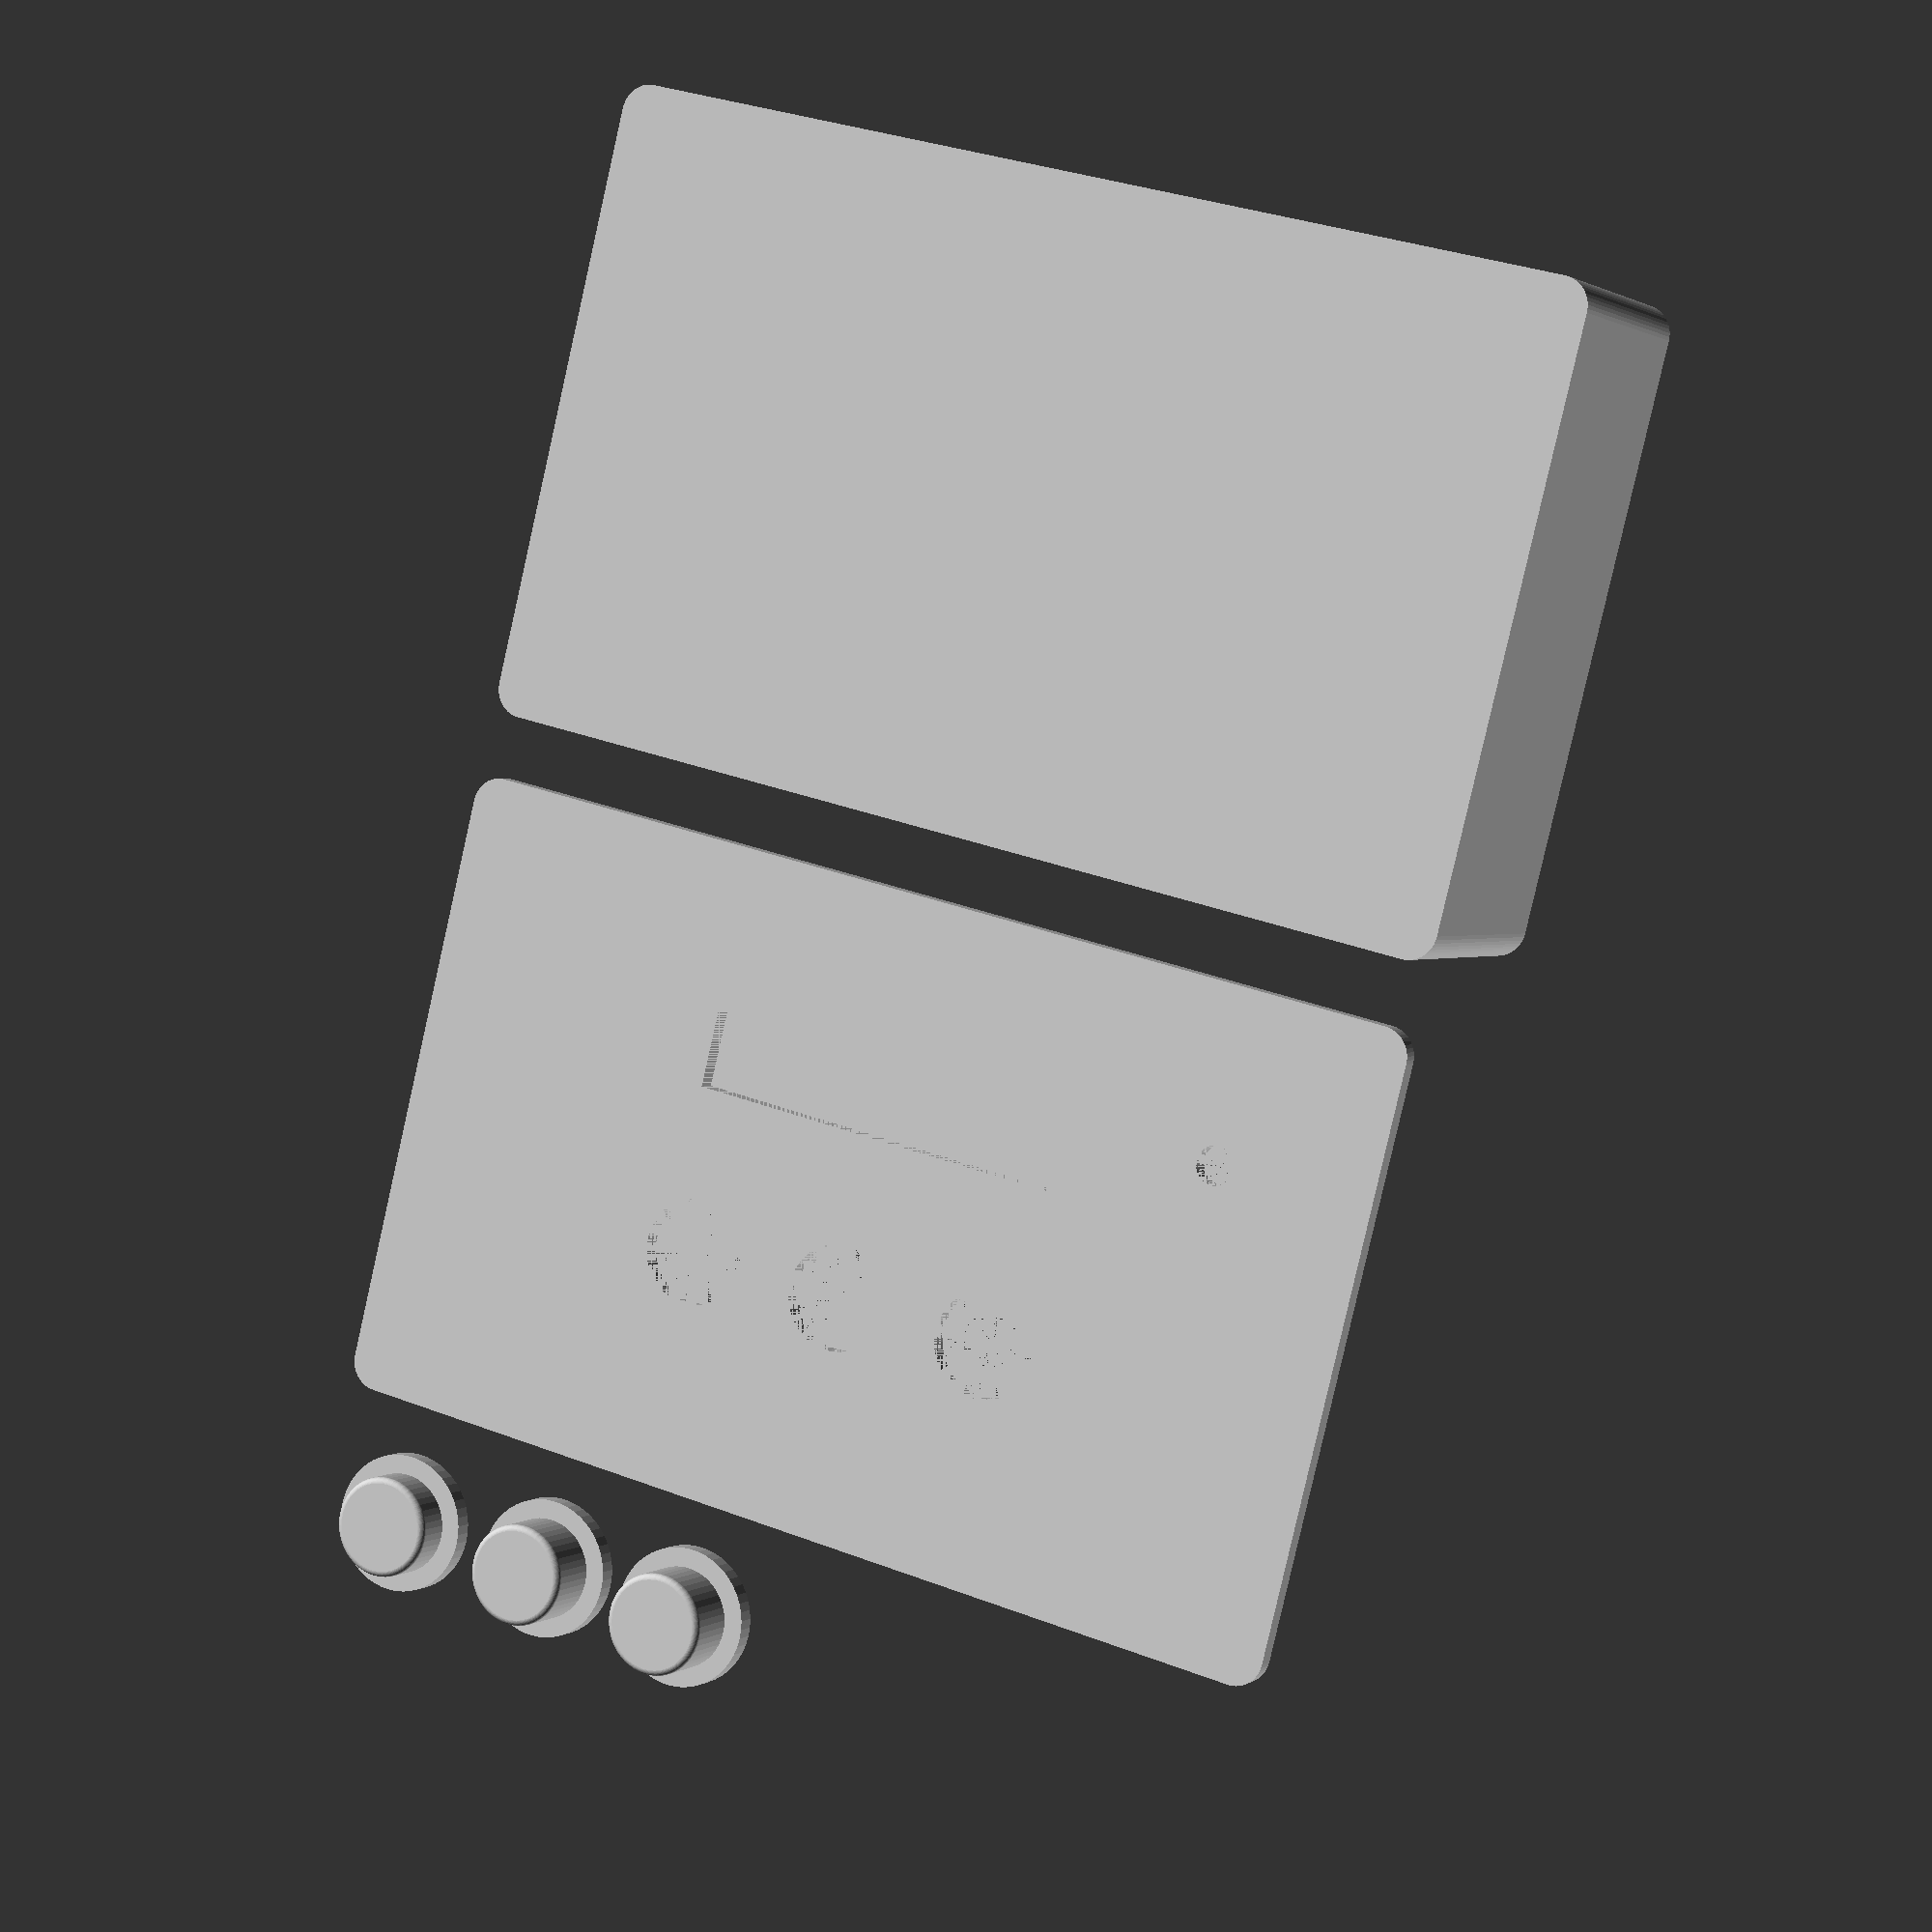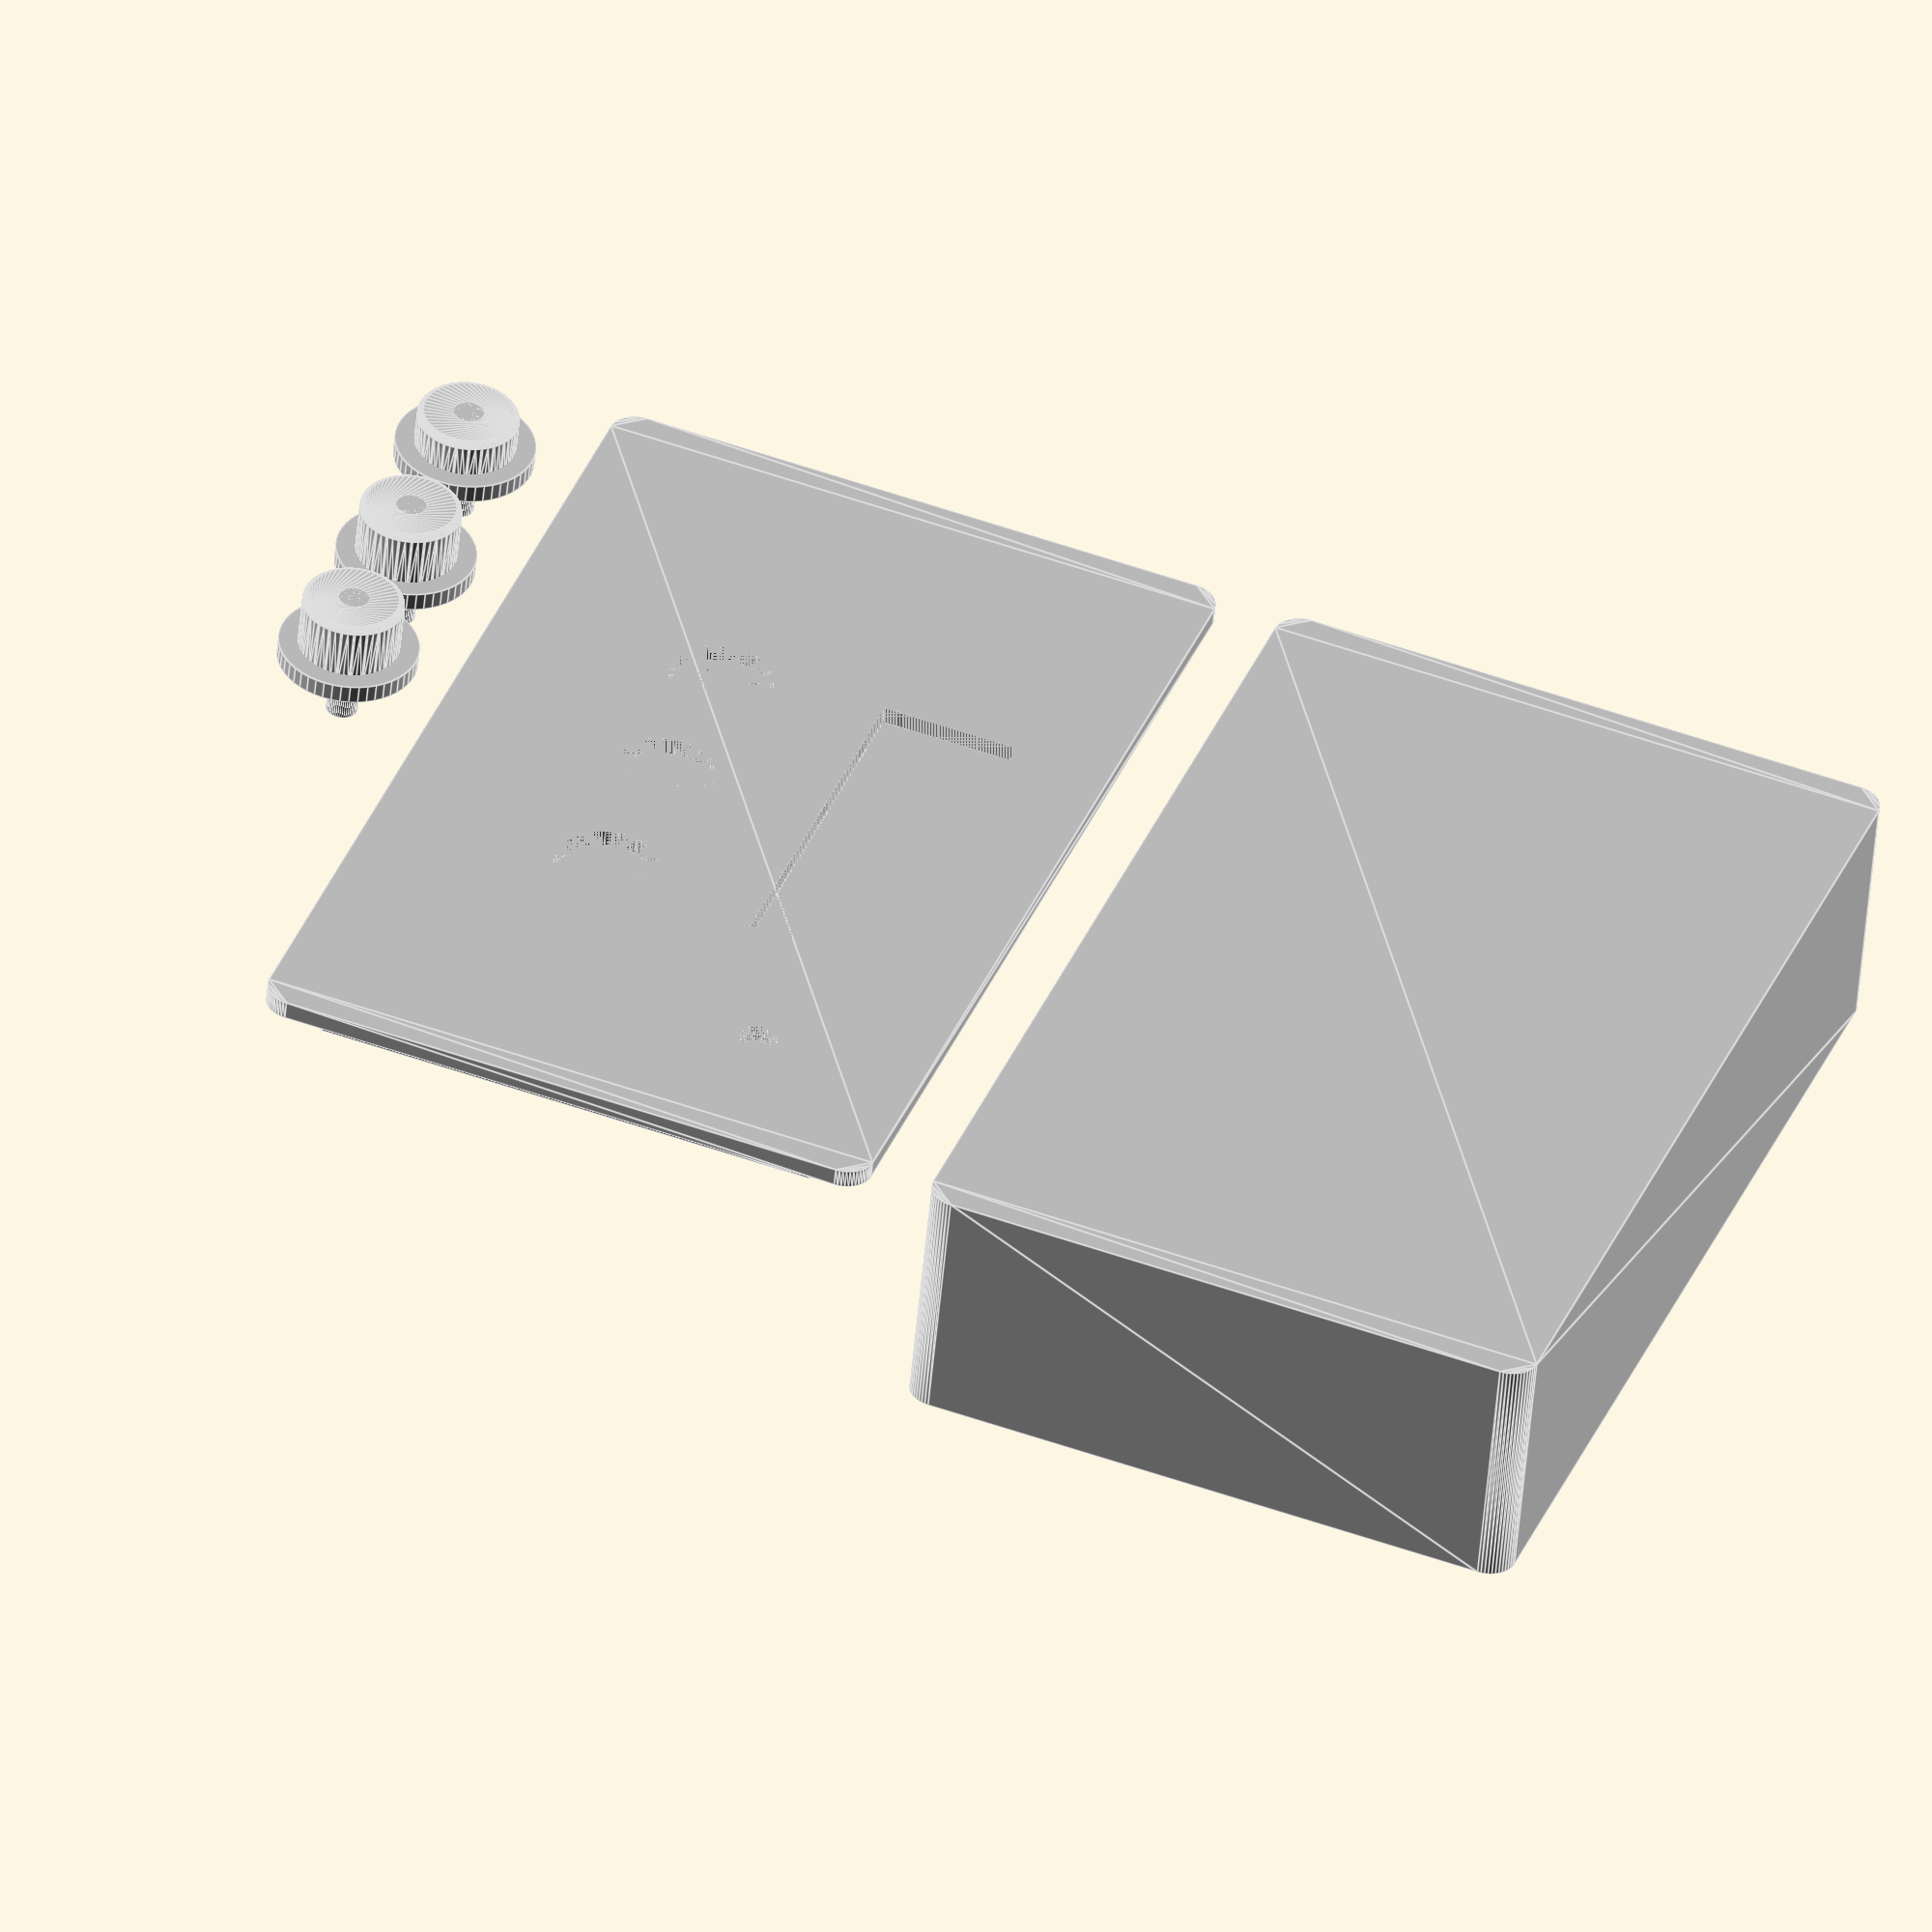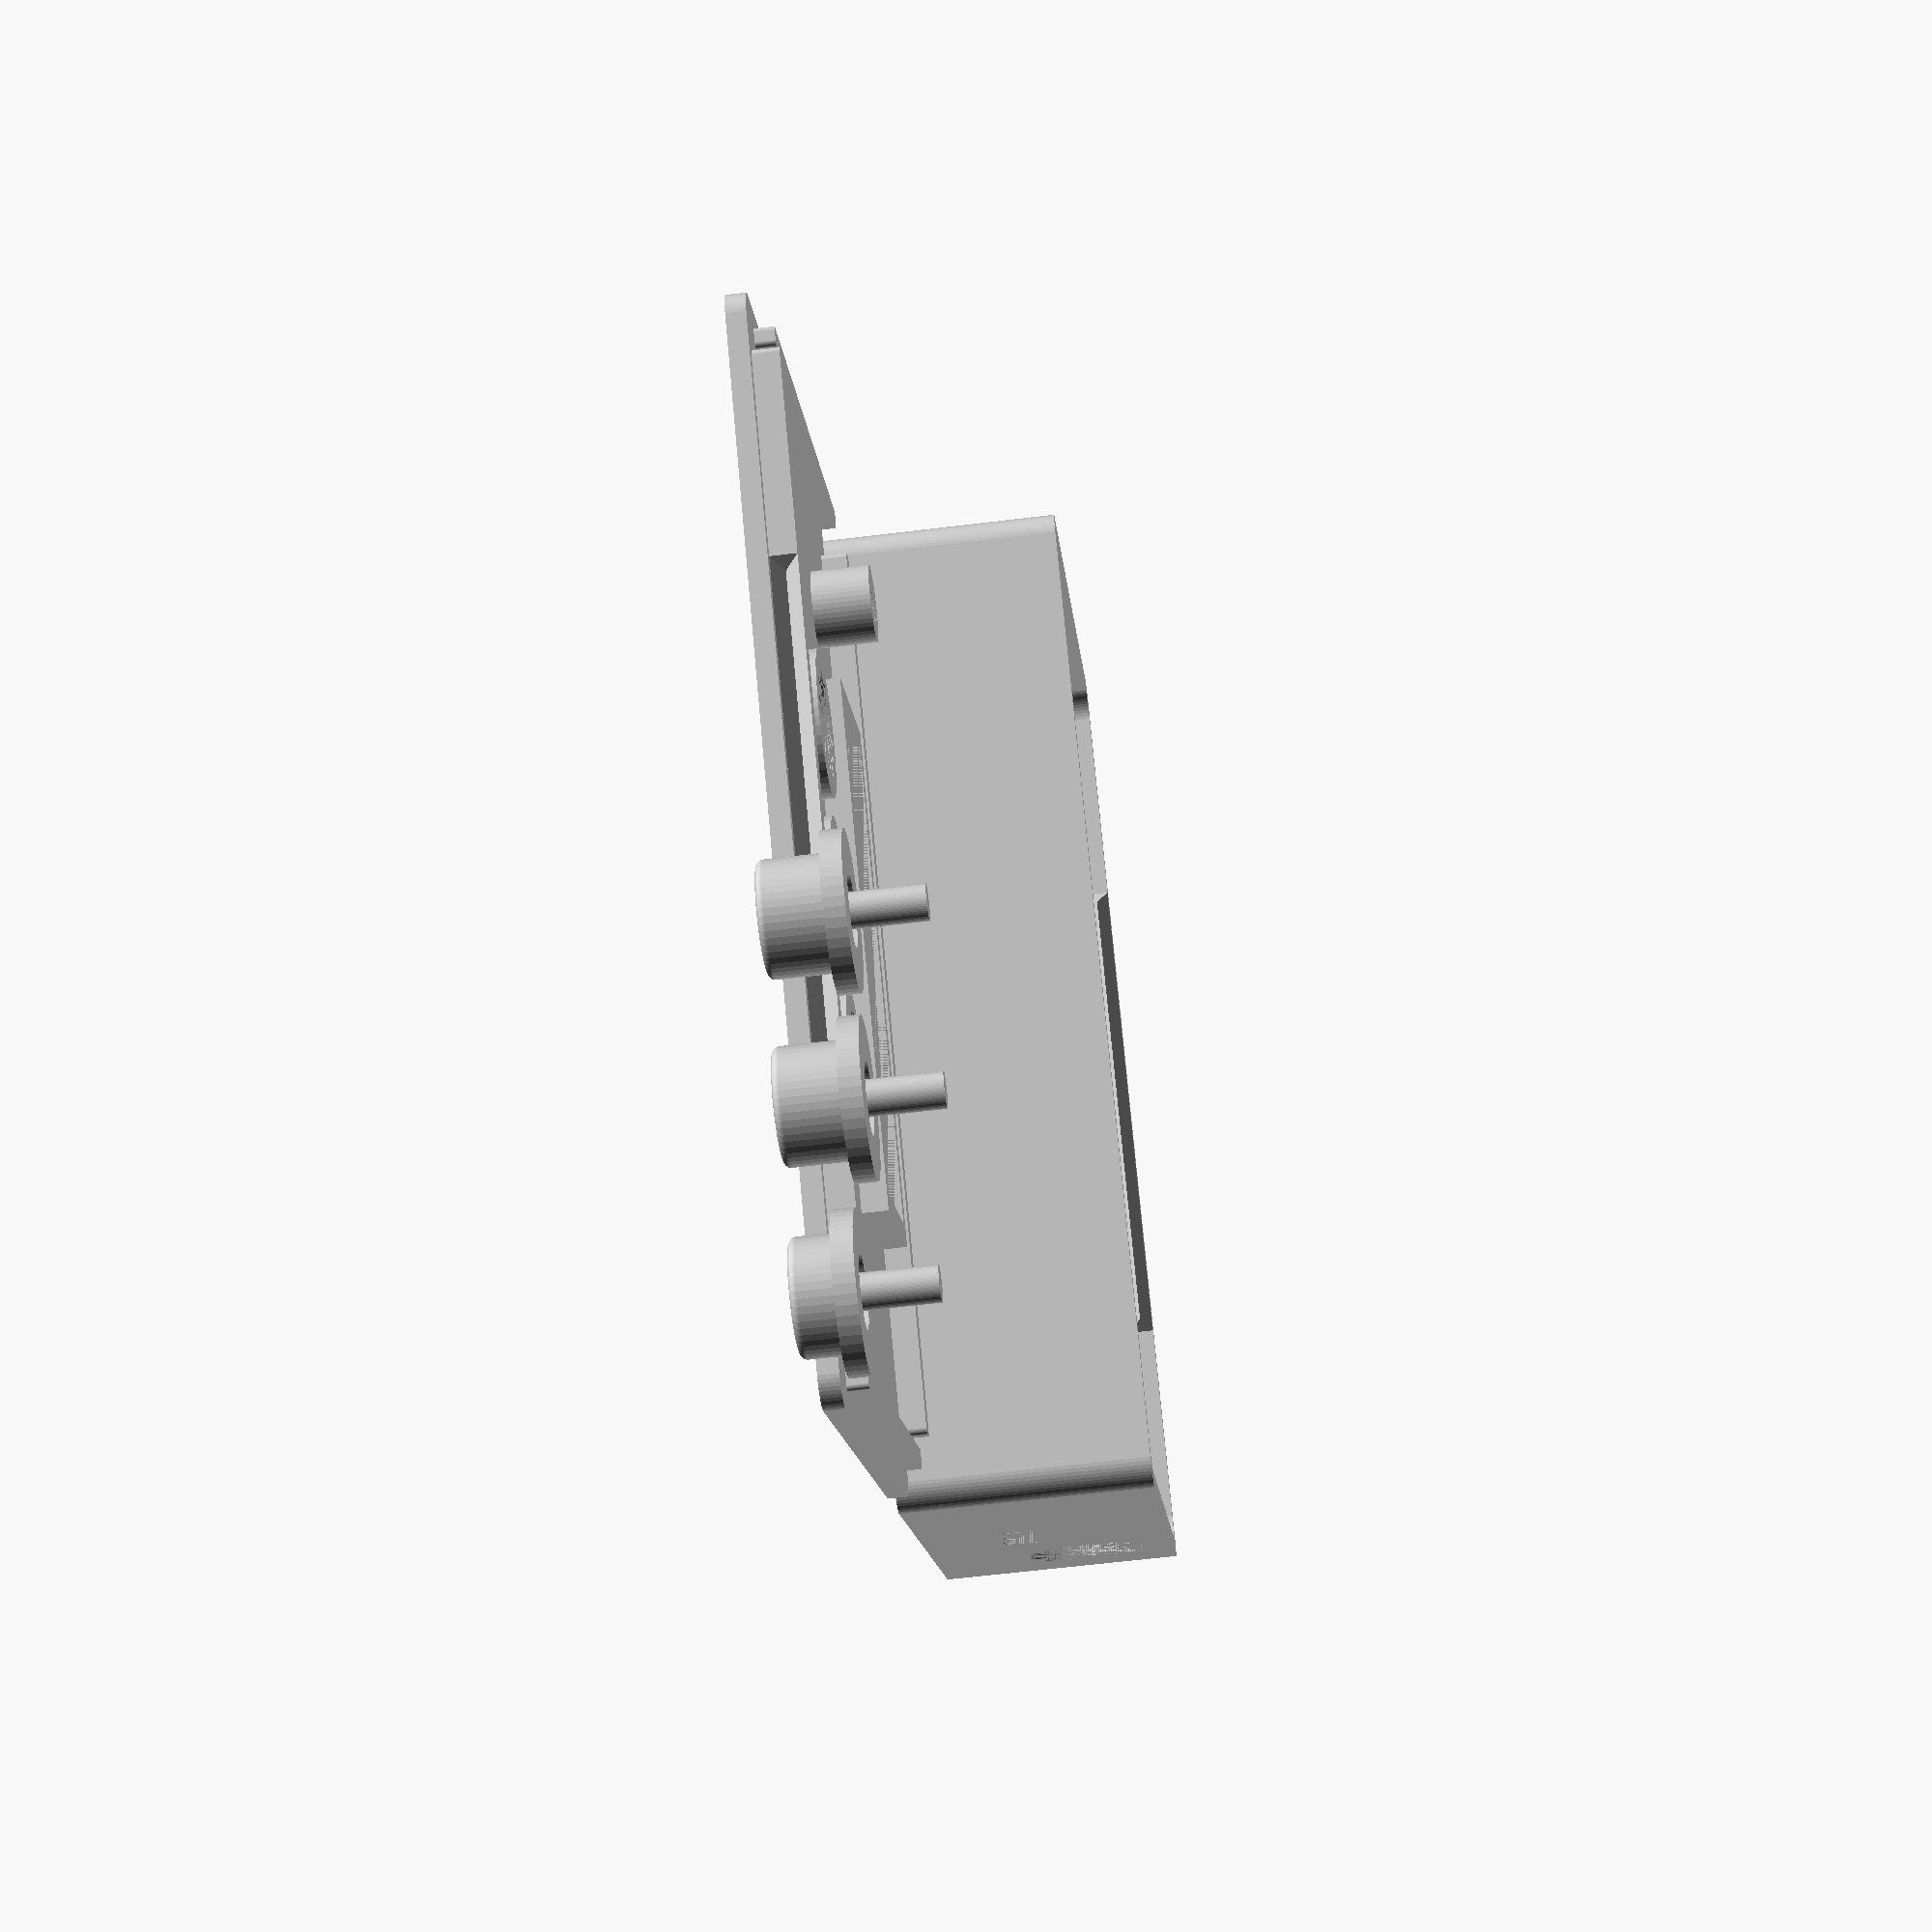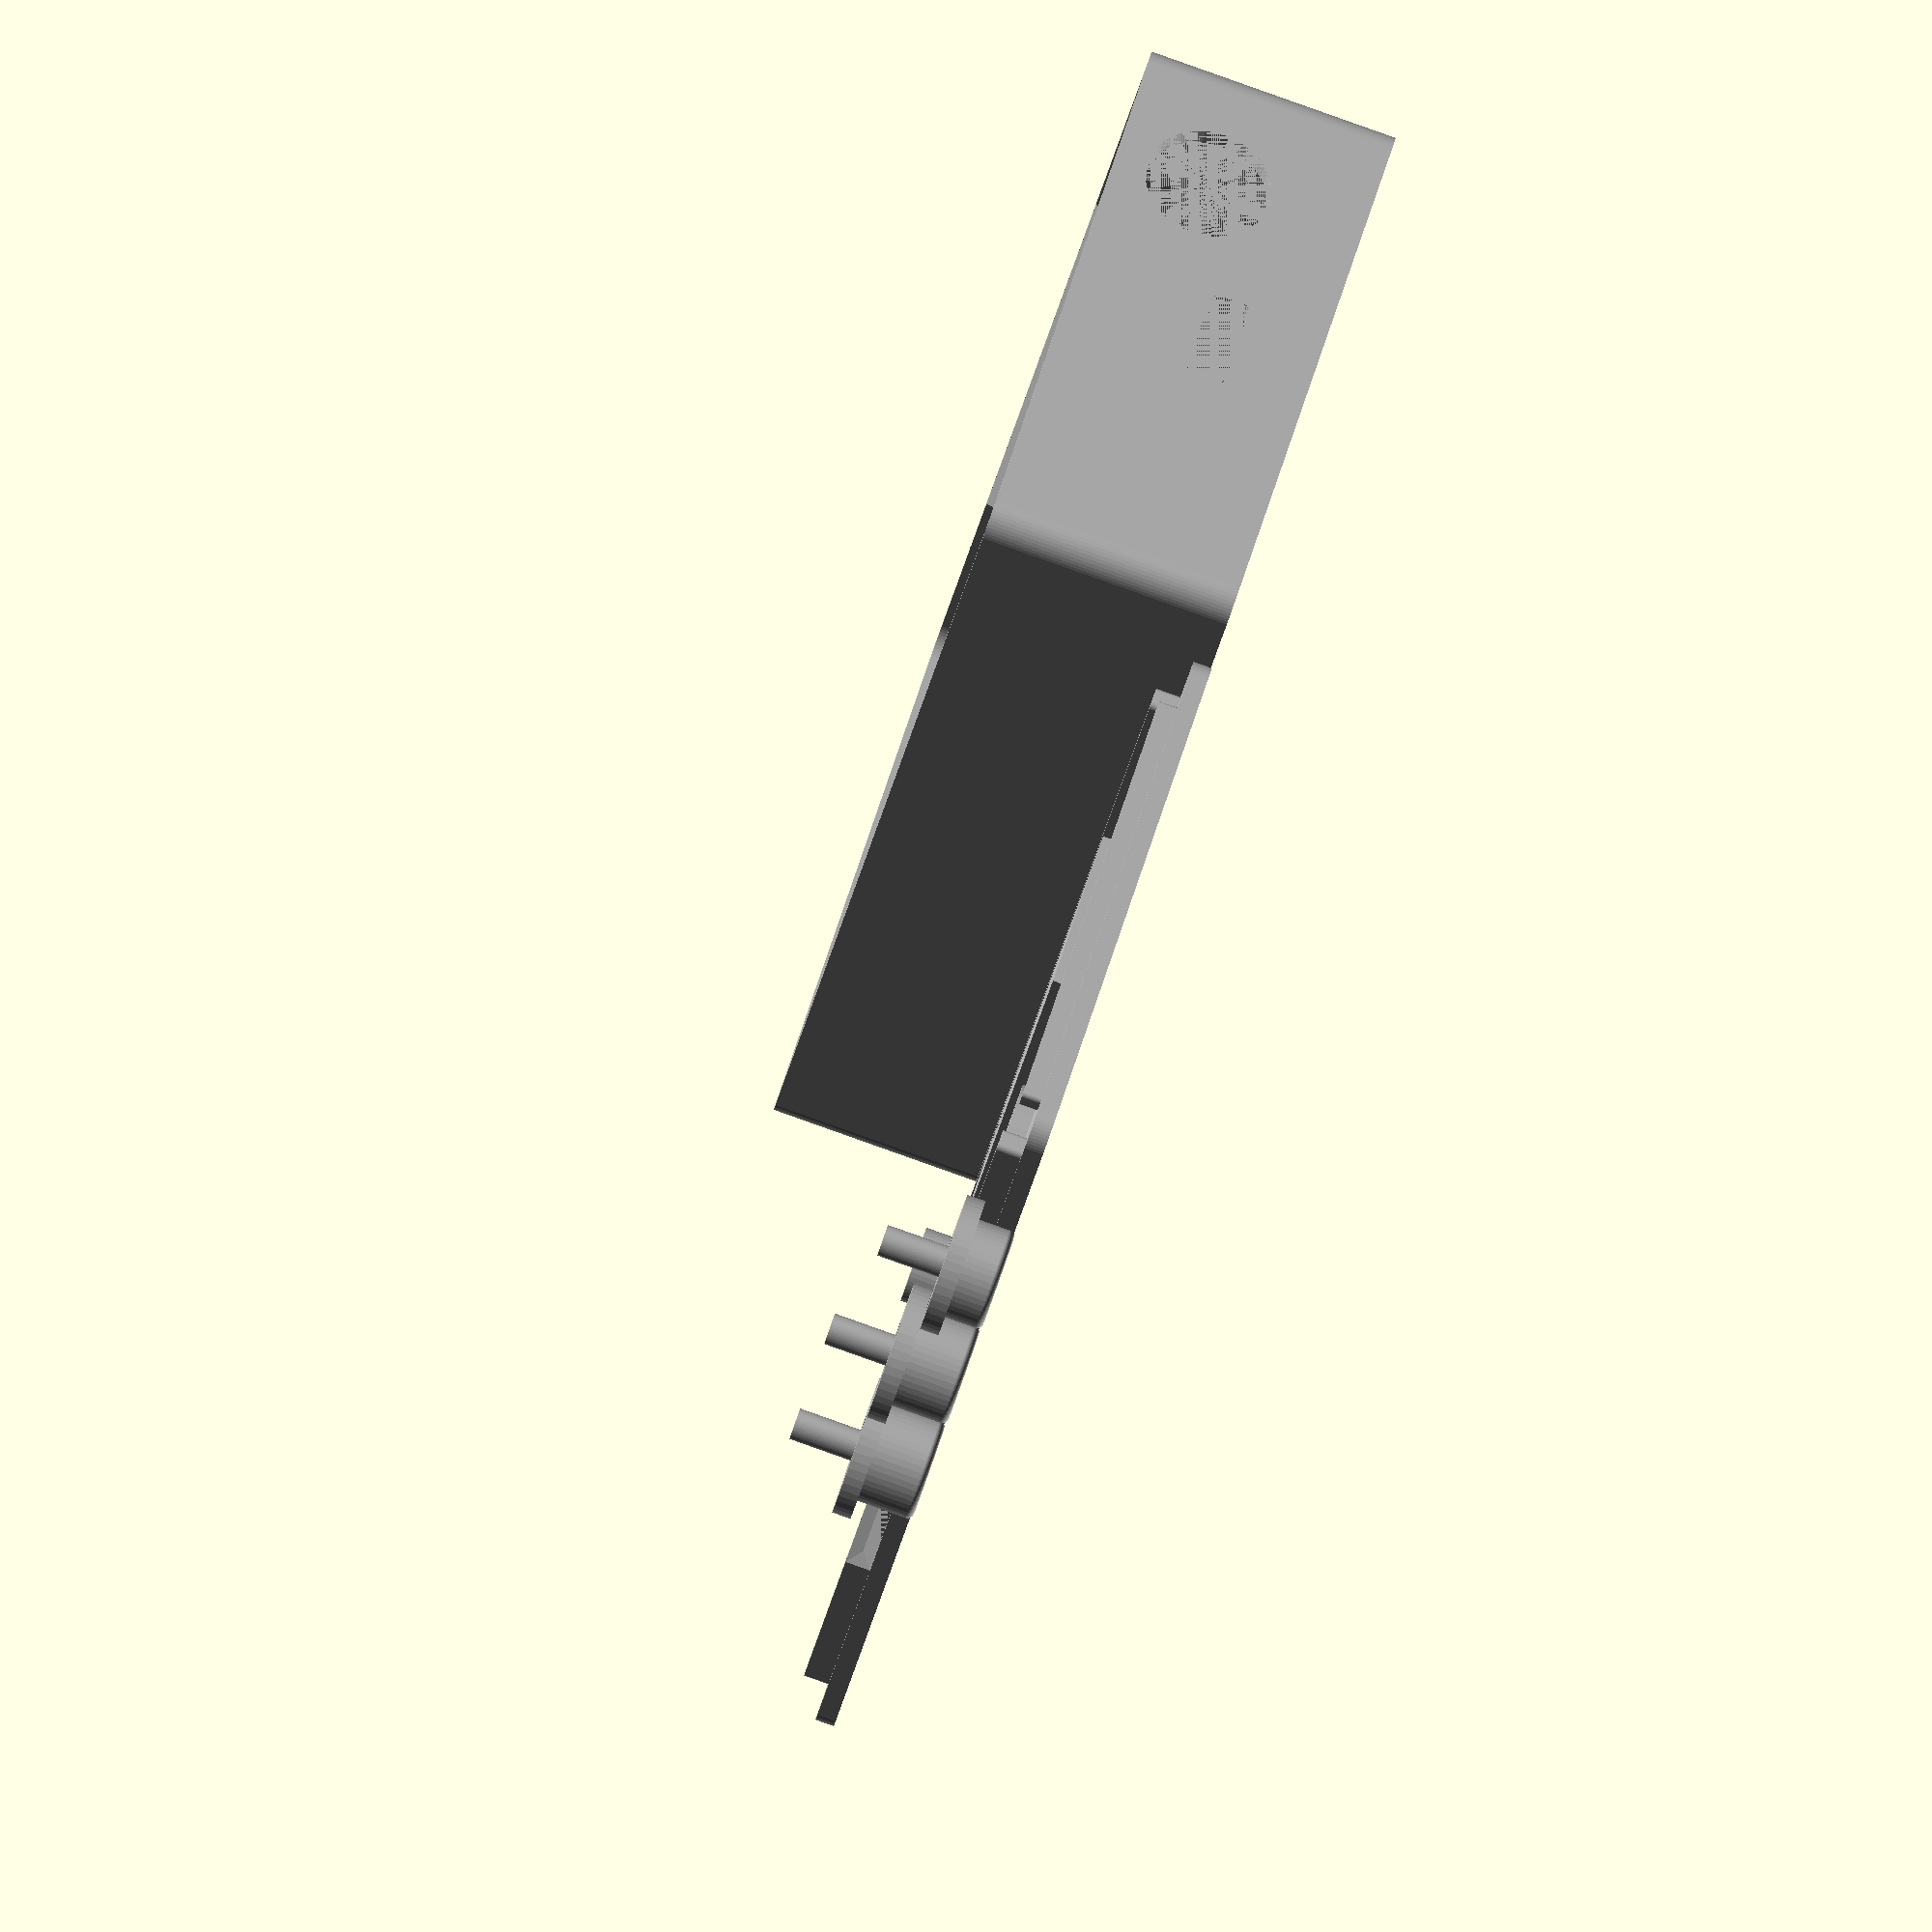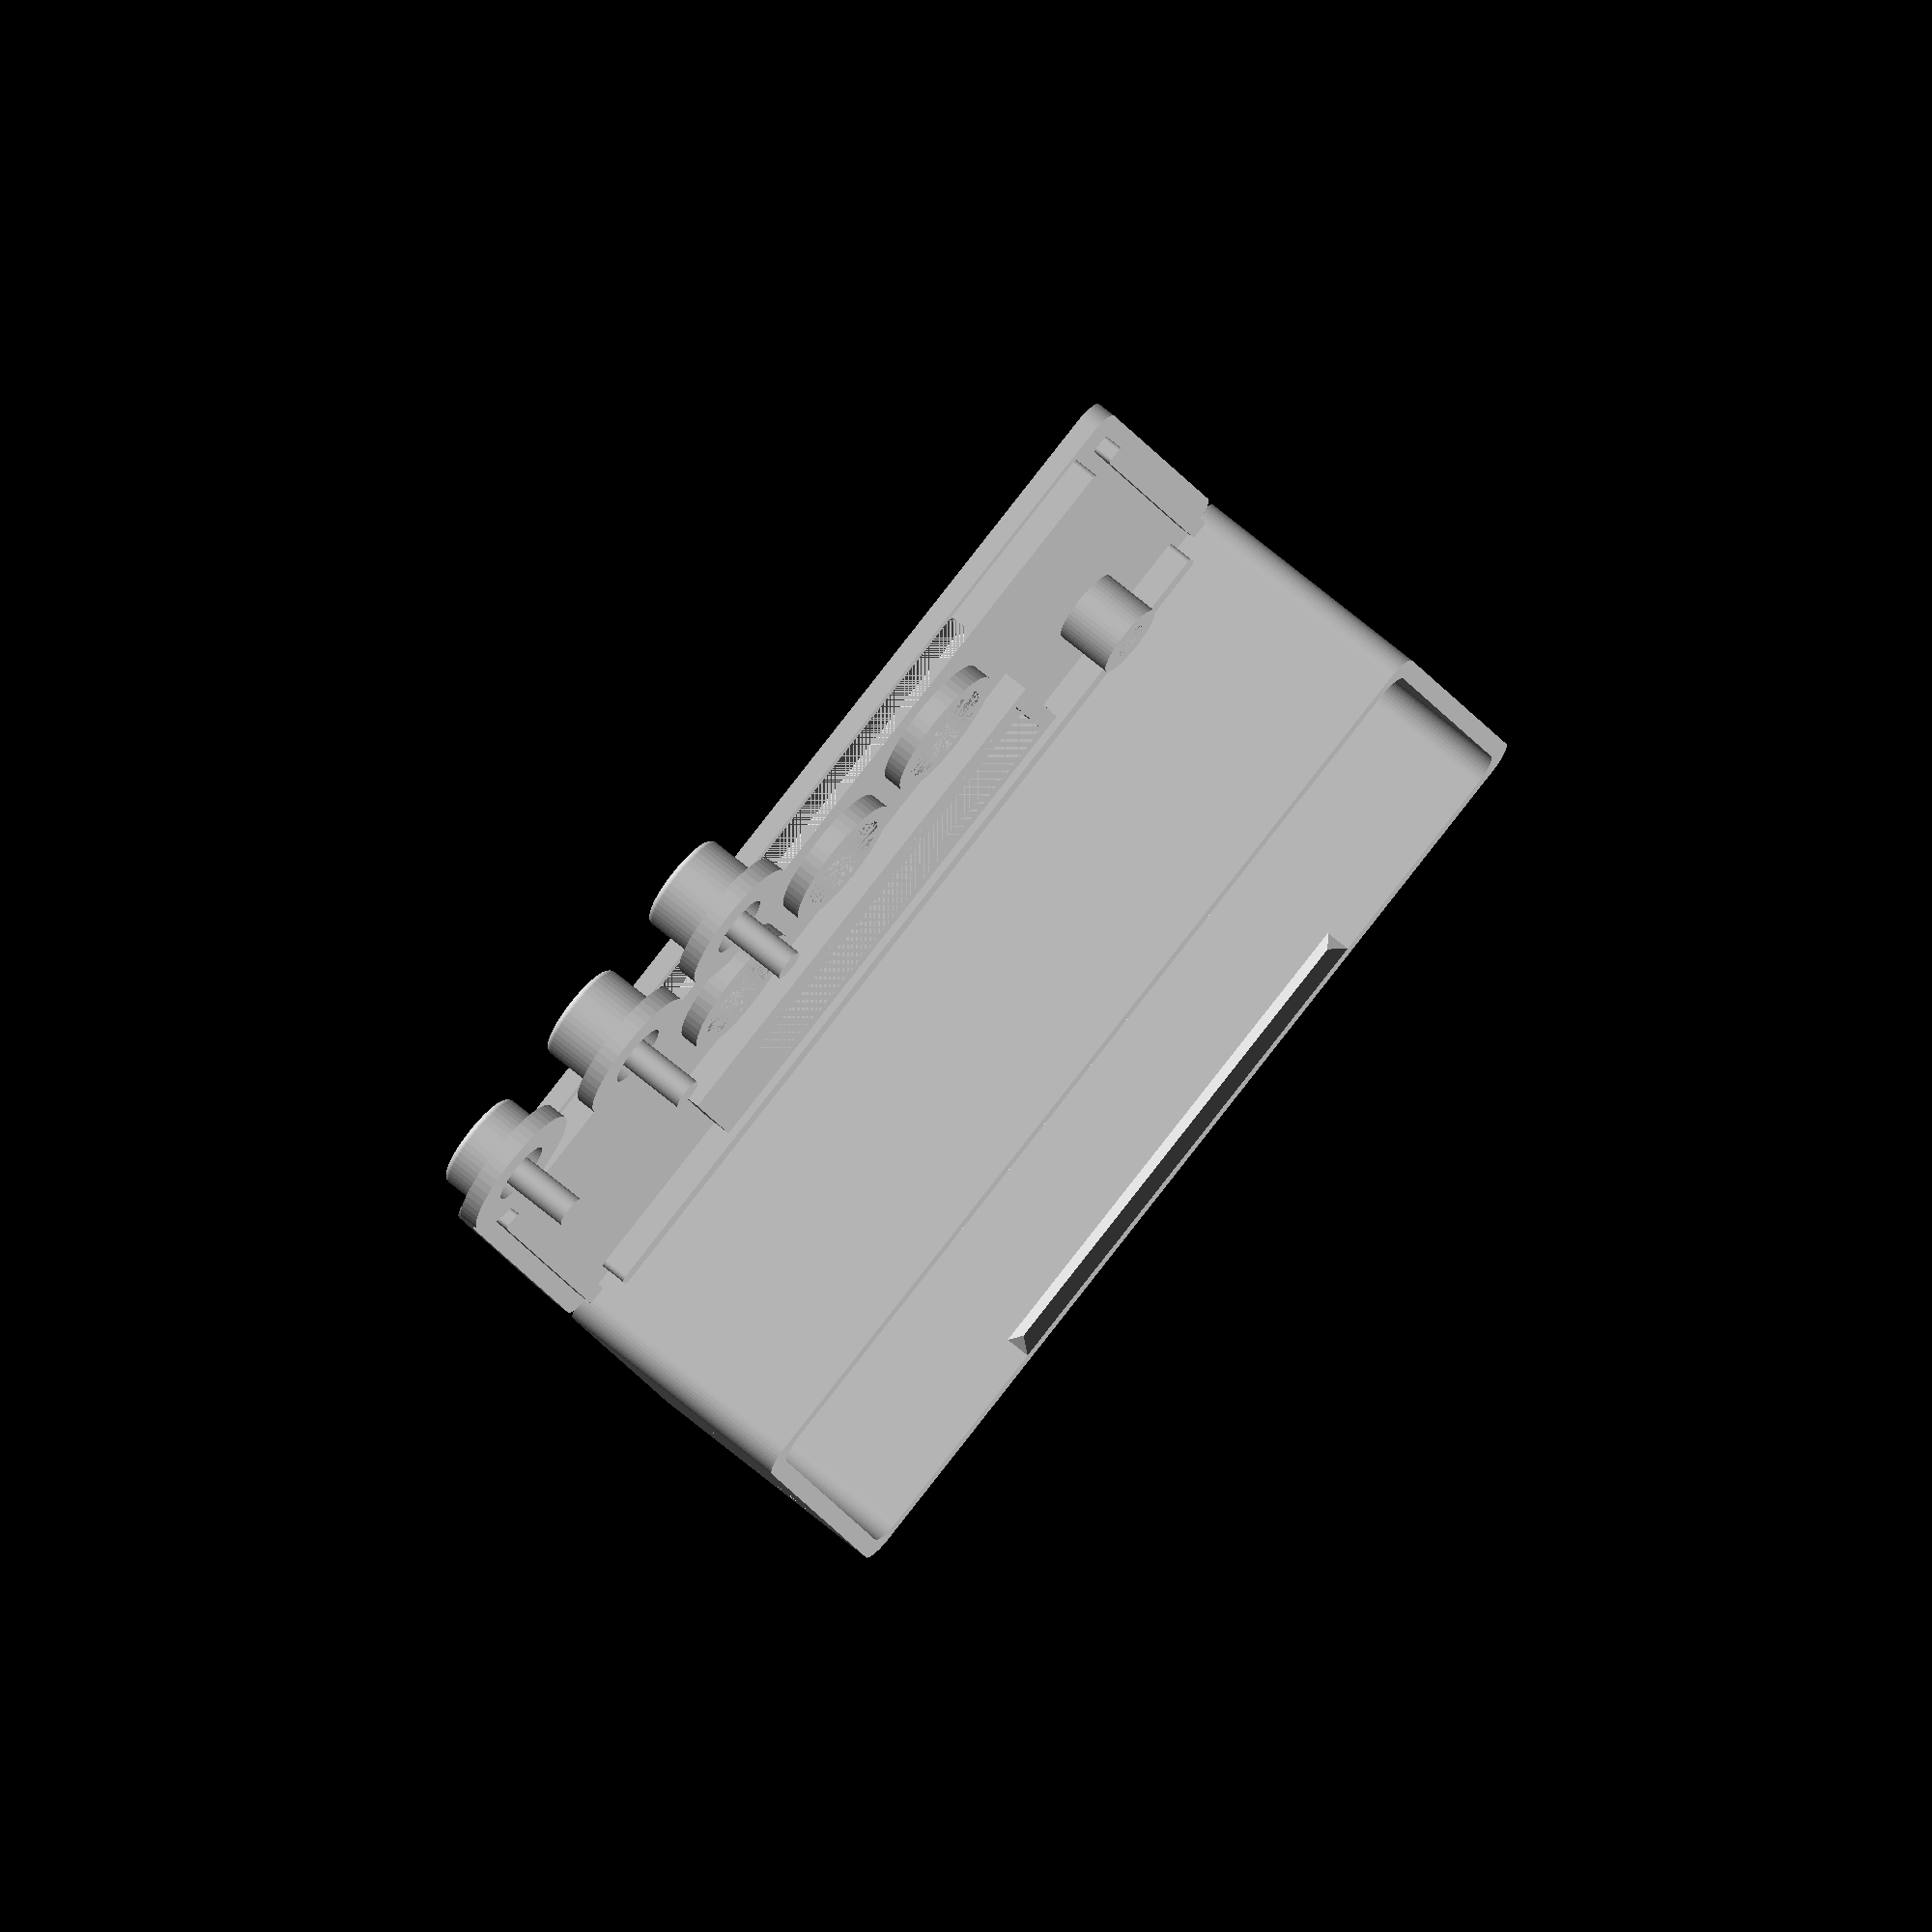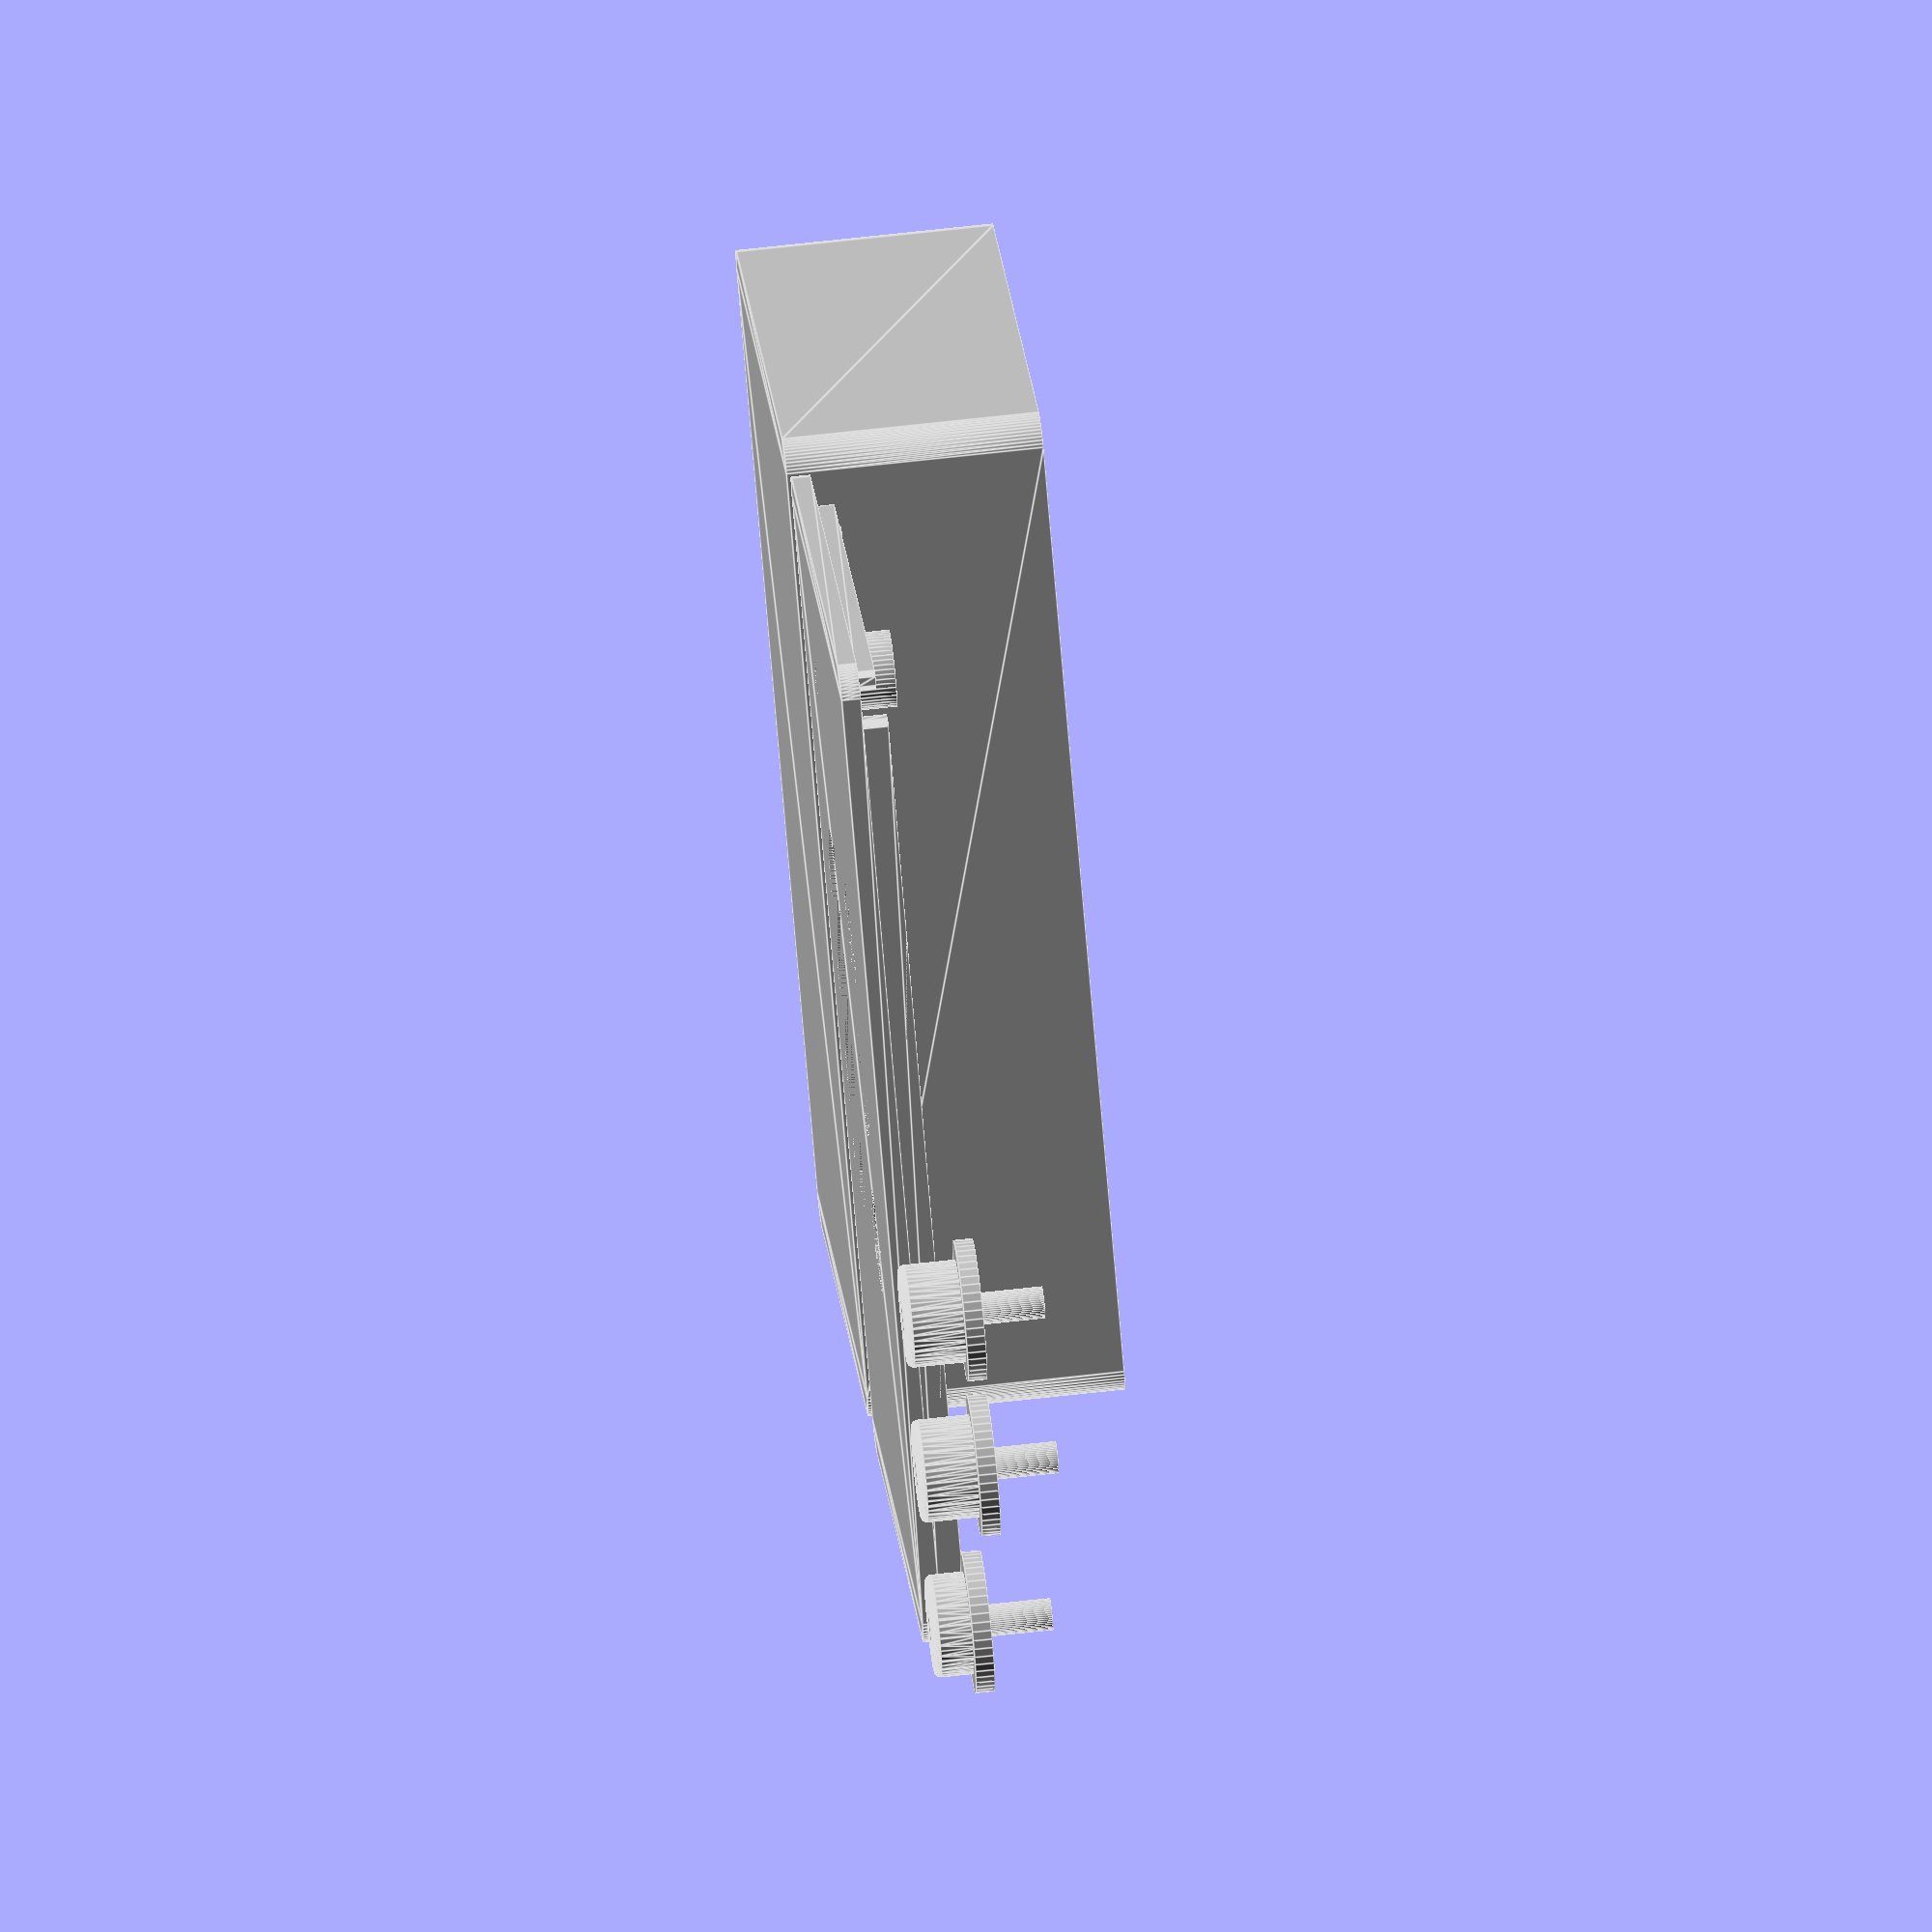
<openscad>
/*
    case for the Latency Measure device

    (c) 2020 by Christian Lorenz

    TODO
    [x] Löcher für Buttons
    [x] Buttons mit Pins
    [x] LED-Aufnahme
    [x] Aufnahme für Phototransistor
        [x] für Saugnapf
        [x] zum Hängen
    [x] PCB-Aufnahme
    [x] Sensor-Port (Cinch)
    [x] USB-Port
    [x] Verschlussmechanismus
        [x] Border
        [x] Stifte + Schrauben oder Schnapper
    [ ] PCB-Dummy + Schalter + Arduino + Cinch-Buchse
    [ ] Display-Dummy
*/

// increase the number of faces to make thinks smoother
$fn = 50;

// what part should we generate?
generate_lower_shell = true;
generate_upper_shell = true;
generate_buttons = true;
generate_sensorcase = false;
generate_sensormount = false;
generate_sensormount_hanger = true;
generate_sensormount_hanger_clip_long = false;
generate_sensormount_hanger_clip_short = false;
generate_sensormount_hanger_clip_short_2nd = false;

// render text?
use_text = false;

// the gap used to place elements
gap = 5;
boss_draft_rel = 1.1;
case_edge_radius_rel = 1.5;
slackness_screw = 0.1;
slackness_slide = 0.2;
slackness_snap = 0.1;
text_depth = 0.1;
title = "Latency Measure";
font_font = "Roboto Mono:style=Bold";
snap_height = 1.0;

// the dimension of the case itself
case_width = 80;
case_depth = 50;
case_snap_width = case_width * 3 / 4 * 4 / 3 * 1 / 2;
case_snap_depth = case_depth * 3 / 4 * 4 / 3 * 1 / 2;
case_lower_height = 20;
case_upper_height = 5;
case_thickness = 1.5;
case_edge_radius = case_thickness * case_edge_radius_rel;
case_border_height = 0;

// PCB mounts
// offsets x & y are meassured from the inside of the case to the hole
// w & h are meassured from hole to hole center
pcbmount_x = 5;
pcbmount_y = 5;
pcbmount_w = 50;
pcbmount_h = 40;
pcbmount_boss_radius = 2.0;
pcbmount_boss_height = 3;
pcbmount_hole_radius = 1 - slackness_screw;

// USB connector
usbport_x = 0;
usbport_y = 20;
usbport_z = 8;
usbport_width = 8.0;
usbport_height = 3.2;
usbport_edge_radius = 0.5;

// sensor connector (cinch)
sensorport_x = 0;
sensorport_y = 10;
sensorport_z = 11;
sensorport_radius = 5.0;

// PCB connectors
connector_radius = 0.8;

// the dimension of the display inner/outer [mm]
display_inner_width = 30;
display_inner_height = 11;
display_inner_thickness = 1;
display_outer_width = 38;
display_outer_height = 12;
display_outer_thickness = display_inner_thickness + 1;

// offset of the visible part of the display
display_inner_offset_x = 5;
display_inner_offset_y = 0.5;

// offset of the display on the frontside of the case
display_outer_offset_x = (case_width - display_inner_width) / 2 - display_inner_offset_x;
display_outer_offset_y = (case_depth - display_inner_height) / 5 * 1 - display_inner_offset_y;

// LED
led_count = 1;
led_radius = 3/2;
led_height = 4.5;
led_offset = 2 * 2.54;
led_gap = led_offset - 2 * led_radius;
led_outer_offset_x = display_outer_offset_x + display_inner_offset_x +display_inner_width +
    (case_width - (display_outer_offset_x + display_inner_offset_x + display_inner_width)) / 2 - led_radius;
led_outer_offset_y = display_outer_offset_y + display_outer_height / 2 - led_radius;


// the dimension of the buttons
button_count = 3;
button_radius = 4;
button_offset = 5 * 2.54;
button_slackness = slackness_slide;
button_gap = button_offset - 2 * button_radius;
button_outer_offset_x = (case_width - 2 * button_radius * button_count - (button_gap * (button_count - 1))) / 2;
button_outer_offset_y = display_outer_offset_y + display_outer_height + 2 * button_radius;
button_pin_height = 5;
button_pin_radius = 1.25;
button_edge_radius = 0.5;
button_text = [ "🡇", "🡆", "Reset" ];
button_size = [ button_radius, button_radius, button_radius / 2 ];
button_font = [ "Symbola:style=Bold", "Symbola:style=Bold", font_font ];

// the dimension of the sensor case
sensorcase_thickness = 1.2;
sensorcase_diode_radius = 2.55;
sensorcase_diode_height = 7.5;
sensorcase_diode_gap = 8;
sensorcase_radius = 2.5 * sensorcase_diode_radius;
sensorcase_edge_radius = 0.25;

// dimensions of the sensor mount
sensormount_thickness = 1.5 * sensorcase_thickness;
sensormount_radius = sensorcase_radius + sensormount_thickness + slackness_snap;
sensormount_cable_radius = 1.5;
sensormount_edge_radius = 0.25;

// the suction cup variant
// this is the height of the sensor succup
// meassured from surface agains the lower edge of the mount
sensor_succup_thickness = 1.9;
// this is the radius of the sensor succups mounting element
sensor_succup_radius1 = 4;
// this is the radius of the sensor succup itself
sensor_succup_radius2 = 18;
sensormount_succup_bar_length = 2 * (sensormount_radius + sensor_succup_radius2 * 2);
sensormount_succup_bar_width = sensor_succup_radius1 * 2 + sensormount_thickness * 4;

// the hanger variant
sensormount_hanger_bar_length = 200;
sensormount_hanger_bar_width = sensormount_radius * 2;
sensormount_hanger_slot_width = 3.0;
sensormount_hanger_slot_slackness = slackness_slide;
sensormount_hanger_clip_boss_height = 10;
sensormount_hanger_clip_hole_radius = sensormount_hanger_slot_width / 2 - slackness_screw;
sensormount_hanger_clip_boss_radius = 3.0;
sensormount_hanger_clip_bar_height = 30;
sensormount_hanger_clip_bar_length = 2.5 * sensormount_hanger_clip_bar_height;
sensormount_hanger_clip_bar_width = sensormount_hanger_bar_width;

// some dimensions depend from ones above
sensorcase_height = sensorcase_diode_height + sensorcase_diode_gap;
sensormount_height = max(sensorcase_height - sensorcase_thickness + sensormount_thickness,
                            sensor_succup_thickness);
sensormount_succupboss_height = sensormount_height + sensorcase_thickness - sensor_succup_thickness;


echo("sensorcase_height=",sensorcase_height);
echo("sensormount_height",sensormount_height);
echo("sensormount_hanger_bar_length=",sensormount_hanger_bar_length);
echo("sensormount_hanger_bar_width=",sensormount_hanger_bar_width);

module make_rounded_square(length,width,thickness,roundedfront = false,roundedback = false)
{
    linear_extrude(thickness) {
        if (roundedfront)
            translate([width/2,0,0])
                circle(width / 2);
        if (roundedback)
            translate([length - width / 2,0,0])
                circle(width / 2);

        translate([roundedfront ? width / 2 : 0,-width / 2,0])
            square([
                length - (roundedfront ? width / 2 : 0) - (roundedback ? width / 2 : 0),
                width],center = false);
    }
}

module make_rounded_box(height,width,depth,radius = 0)
{
    linear_extrude(height)
        if (radius)
            minkowski() {
                translate([radius,radius,0])
                    square([
                        width - 2 * radius,
                        depth - 2 * radius
                        ],center = false);
                circle(radius);
            }
        else
            square([width,height]);
}

/*
**  make a prism
*/
module make_prism(length,width,height,draft = 0)
{
    polyhedron(
        points = [
            [0,0,0],
            [length,0,0],
            [length,width,0],
            [0,width,0],
            [draft,width / 2,height],
            [length - draft,width / 2,height] ],
        faces=[
            [0,1,2,3],
            [5,4,3,2],
            [0,4,5,1],
            [0,3,4],
            [5,2,1]]
           );
}

/*
**  make a button
**
**  a flat button will be at the same height as the surface of the case
**  a non-flat button will be raised by the case_thickness over the case surface
*/
module make_button(flat = false)
{
    button_height = case_thickness * ((flat) ? 3 : 4);
    translate([button_radius + case_thickness,button_radius + case_thickness,0]) {
        difference() {
            union() {
                // the body of the button
                translate([0,0,button_edge_radius])
                    minkowski() {
                        cylinder(
                            button_height - button_edge_radius * 2,
                            button_radius - button_edge_radius,
                            button_radius - button_edge_radius,
                            center=false);
                        sphere(button_edge_radius);
                    }

                // add the ring of the button
                translate([0,0,button_height - case_thickness])
                    cylinder(
                        case_thickness,
                        button_radius + case_thickness,
                        button_radius + case_thickness,
                        center=false);
            }
            //  make it hollow
            translate([0,0,case_thickness])
                cylinder(
                        button_height,
                        button_radius - case_thickness,
                        button_radius - case_thickness,
                        center=false);
        }

        // add the pin inside
        cylinder(
                button_height + button_pin_height,
                button_pin_radius,
                button_pin_radius,
                center=false);
    }
}

/*
**  make the sensor case
*/
module make_sensorcase()
{
    translate([
            sensormount_radius,
            sensormount_radius,
            0]) {
        difference() {
            union() {
                // the body of the sensorcase
                translate([0,0,sensorcase_edge_radius])
                    minkowski() {
                        cylinder(
                            sensorcase_height - sensorcase_edge_radius * 2,
                            sensorcase_radius - sensorcase_edge_radius,
                            sensorcase_radius - sensorcase_edge_radius,
                            center=false);
                        sphere(sensorcase_edge_radius);
                    }

                // add the ring
                cylinder(
                        sensorcase_thickness,
                        sensormount_radius,
                        sensormount_radius,
                        center=false);
            }

            //  make it hollow
            translate([0,0,sensorcase_diode_height])
                cylinder(
                        sensorcase_height,
                        sensorcase_radius - sensorcase_thickness,
                        sensorcase_radius - sensorcase_thickness,
                        center=false);

            // cut out the diode
            cylinder(
                    sensorcase_height,
                    sensorcase_diode_radius,
                    sensorcase_diode_radius,
                    center=false);
        }
    }
}

/*
**  make the sensor mount for suction cups
*/
module make_sensormount_suction_cup()
{
    translate([sensormount_succup_bar_length / 2,sensormount_radius,0]) {
        difference() {
            union() {
                // the body of the mount
                cylinder(
                    sensormount_height,
                        sensormount_radius,
                        sensormount_radius,
                        center=false);

                // add the bar
                linear_extrude(sensormount_thickness)
                    minkowski() {
                        translate([
                            -(sensormount_succup_bar_length - sensormount_succup_bar_width) / 2,0,0])
                            square([
                                sensormount_succup_bar_length - sensormount_succup_bar_width,
                                0.0000001
                                ],center = false);
                        circle(sensormount_succup_bar_width / 2);
                    }

                // add the gussets
                translate([
                        -(sensormount_succup_bar_length - 2 * sensormount_succup_bar_width) / 2,
                        sensormount_thickness / 2,
                        sensormount_thickness])
                    rotate([90,0,0])
                        linear_extrude(sensormount_thickness)
                            polygon([
                                    [0,0],
                                    [sensormount_succup_bar_length - 2 * sensormount_succup_bar_width,0],
                                    [(sensormount_succup_bar_length - 2 * sensormount_succup_bar_width) / 2,sensormount_height]
                            ]);

                // add the mounting bosses for the succups
                for (offset = [-1,+1])
                    translate([offset * (sensormount_succup_bar_length - sensormount_succup_bar_width) / 2,0,0])
                        cylinder(
                                sensormount_succupboss_height,
                                sensor_succup_radius1 + sensormount_thickness,
                                sensor_succup_radius1 + sensormount_thickness,
                                center=false);
            }

            //  make it hollow
            translate([0,0,sensormount_thickness])
                cylinder(
                        sensormount_height,
                        sensormount_radius - sensormount_thickness,
                        sensormount_radius - sensormount_thickness,
                        center=false);

            // cut out the cable hole
            cylinder(
                    sensormount_thickness,
                    sensormount_cable_radius,
                    sensormount_cable_radius,
                    center=false);

            // cut out the mounting holes for the succups
            for (offset = [-1,+1])
                translate([offset * (sensormount_succup_bar_length - sensormount_succup_bar_width) / 2,0,0])
                    cylinder(
                            sensormount_succupboss_height,
                            sensor_succup_radius1,
                            sensor_succup_radius1,
                            center=false);

            // engrave the title onto the mount
            if (use_text)
                translate([0,0,text_depth])
                    rotate([0,180,180])
                        linear_extrude(text_depth)
                            text(
                                    title,
                                    sensormount_succup_bar_width / 3,
                                    font = font_font,
                                    valign = "center",
                                    halign = "center"
                            );
        }
    }
}

/*
**  make the sensor mount to hang on the display
*/
module make_sensormount_hanger()
{
    translate([0,sensormount_radius,0]) {
        difference() {
            union() {
                // add the bar
                make_rounded_square(sensormount_hanger_bar_length,sensormount_hanger_bar_width,sensormount_thickness,true,true);

                // the body of the mount
                translate([sensormount_hanger_bar_width / 2,0,0])
                    cylinder(
                        sensormount_height,
                            sensormount_radius,
                            sensormount_radius,
                            center=false);

                // add the gussets
                translate([
                        sensormount_hanger_bar_length / 2 + slackness_slide,
                        -sensormount_thickness / 2,
                        0])
                    rotate([90,0,180])
                        linear_extrude(sensormount_thickness)
                            polygon([
                                    [0,0],
                                    [sensormount_hanger_bar_length / 2,0],
                                    [sensormount_hanger_bar_length / 2,sensormount_height]
                            ]);
            }

            //  make it hollow
            translate([sensormount_hanger_bar_width / 2,0,sensormount_thickness])
                cylinder(
                        sensormount_height,
                        sensormount_radius - sensormount_thickness,
                        sensormount_radius - sensormount_thickness,
                        center=false);

            // cut out the cable hole
            translate([sensormount_hanger_bar_width / 2,0,0])
                cylinder(
                        sensormount_thickness,
                        sensormount_cable_radius,
                        sensormount_cable_radius,
                        center=false);

            // cut out the slot
            translate([sensormount_hanger_bar_length / 2 - sensormount_hanger_bar_width / 2,0,0])
                make_rounded_square(sensormount_hanger_bar_length / 2,
                        sensormount_hanger_slot_width,
                        sensormount_thickness,true,true);

            // engrave the title onto the mount
            if (use_text)
                translate([sensormount_hanger_bar_width,0,text_depth])
                    rotate([0,180,180])
                        linear_extrude(text_depth)
                            text(
                                    title,
                                    sensormount_hanger_bar_width / 3,
                                    font = font_font,
                                    valign = "center",
                                    halign = "left"
                            );
        }
    }
}

module make_sensormount_hanger_clip()
{
    translate([0,sensormount_hanger_clip_bar_width / 2 + sensormount_thickness,0]) {
        difference() {
            union() {
                // add the notches
                translate([0,sensormount_hanger_clip_bar_width / 2,0])
                    cube([
                        sensormount_hanger_clip_boss_height,
                        sensormount_thickness,
                        sensormount_thickness]);
                translate([0,-sensormount_hanger_clip_bar_width / 2 - sensormount_thickness,0])
                    cube([
                        sensormount_hanger_clip_boss_height,
                        sensormount_thickness,
                        sensormount_thickness]);

                // bluid the clip itself
                translate([sensormount_thickness,0,0]) {
                    make_rounded_square(sensormount_hanger_clip_bar_length,
                            sensormount_hanger_clip_bar_width,
                            sensormount_thickness,false,true);
                    rotate([90,-90,90])
                        make_rounded_square(sensormount_hanger_clip_bar_height,
                                sensormount_hanger_clip_bar_width,sensormount_thickness,false,true);

                    // add the gussets
                    translate([
                            sensormount_hanger_clip_bar_length / 2,
                            -sensormount_thickness / 2,
                            0])
                        rotate([90,0,180])
                            linear_extrude(sensormount_thickness)
                                polygon([
                                        [0,0],
                                        [sensormount_hanger_clip_bar_length / 2,0],
                                        [sensormount_hanger_clip_bar_length / 2,sensormount_hanger_clip_bar_height]
                                ]);

                     // add the screw boss
                    translate([
                            0,
                            0,
                            sensormount_hanger_clip_bar_height - sensormount_hanger_clip_bar_width / 2])
                        rotate([90,0,90])
                        cylinder(sensormount_hanger_clip_boss_height,
                                sensormount_hanger_clip_boss_radius,
                                sensormount_hanger_clip_boss_radius,center=false);
                            }
             }

            translate([sensormount_thickness,0,0]) {
                // cut out the slot
                translate([
                        sensormount_hanger_clip_bar_length / 2,
                        0,
                        0])
                    linear_extrude(sensormount_thickness)
                        minkowski() {
                            square([
                                    sensormount_hanger_clip_bar_length / 2 - sensormount_hanger_clip_bar_width / 2,
                                    0.0000001
                                    ],center = false);
                            circle(sensormount_hanger_slot_width / 2);
                        }

                //  cut out the clip screw hole
                translate([
                        0,
                        0,
                        sensormount_hanger_clip_bar_height - sensormount_hanger_clip_bar_width / 2])
                    rotate([0,90,0])
                        cylinder(
                            sensormount_hanger_clip_boss_height - slackness_screw,
                            sensormount_hanger_clip_hole_radius,
                            sensormount_hanger_clip_hole_radius,
                            center=false);
            }
        }
    }
}

/*
** build one generic half shell
**
**  height       is the total net height of the shell
**  snap_border  is the negative or positive height of the inner snap border
*/
module make_case_half_shell(height,snap_border = 0)
{
    difference() {
        union() {
            // the case itself
            make_rounded_box(height,case_width,case_depth,case_edge_radius);

            // the snap border
            if (snap_border > 0)
                translate([case_thickness / 2,case_thickness / 2,height])
                    make_rounded_box(snap_border,case_width - case_thickness,case_depth - case_thickness,case_edge_radius);
        }

        // make the case hollow
        translate([case_thickness,case_thickness,case_thickness])
            make_rounded_box(
                    height + abs(snap_border),
                    case_width - 2 * case_thickness,
                    case_depth - 2 * case_thickness,
                    case_edge_radius);
        if (snap_border < 0)
            translate([case_thickness / 2 + slackness_snap / 2,case_thickness / 2 + slackness_snap / 2,height - abs(snap_border) + slackness_snap])
                make_rounded_box(
                        abs(snap_border),
                        case_width - case_thickness - slackness_snap,
                        case_depth - case_thickness - slackness_snap,
                        case_edge_radius);
    }
}

/*
** build the lower part of the case
*/
module make_case_lower_shell()
{
    difference() {
        // create the shell itself
        make_case_half_shell(case_lower_height,-case_border_height);

        // cut out the USB connector
        if (usbport_x > usbport_y)
            // usbport is on the bottom
            translate([usbport_x + case_thickness,0,usbport_z + case_thickness])
                rotate([-90,0,0])
                    make_rounded_box(case_thickness,usbport_width,
                        usbport_height,usbport_edge_radius);
        else
            // usbport is on the side
            translate([0,usbport_y + case_thickness,usbport_z + case_thickness])
                rotate([0,90,0])
                    make_rounded_box(case_thickness,usbport_height,
                        usbport_width,usbport_edge_radius);

        // cut out the sensor connector
        if (sensorport_x > sensorport_y)
            // sensorport is on the bottom
            translate([sensorport_x + case_thickness,0,sensorport_z + case_thickness])
                rotate([-90,0,0])
                    cylinder(case_thickness,sensorport_radius,sensorport_radius);
        else
            // sensorport is on the bottom
            translate([0,sensorport_y + case_thickness,sensorport_z + case_thickness])
                rotate([0,90,0])
                    cylinder(case_thickness,sensorport_radius,sensorport_radius);
    }

    // add mouting holes
    translate([case_thickness,case_thickness,case_thickness])
        for (x = [pcbmount_x,pcbmount_x + pcbmount_w]) {
            for (y = [pcbmount_y,pcbmount_y + pcbmount_h]) {
                translate([x,y,0])
                    difference() {
                        cylinder(pcbmount_boss_height,
                                pcbmount_boss_radius * boss_draft_rel,
                                pcbmount_boss_radius);
                        cylinder(pcbmount_boss_height,
                                pcbmount_hole_radius,
                                pcbmount_hole_radius);
                    }
            }
        }

    // add snaps on the long sides
    if (case_border_height == 0) {
        for (side = [-1,+1])
            translate([(case_width - case_snap_width) / 2,case_depth / 2 + side * (case_depth / 2 - case_thickness),case_lower_height - snap_height])
                rotate([90 * side,0,0])
                    translate([0,-snap_height,0])
                        make_prism(case_snap_width,snap_height * 2,snap_height,snap_height);
    }
}


/*
**  build the upper part of the case
*/
module make_case_upper_shell()
{
    difference() {
        // create the shell itself
        make_case_half_shell(case_thickness,case_border_height);

        // cut out the display
        translate([
                display_outer_offset_x + display_inner_offset_x,
                display_outer_offset_y + display_inner_offset_y,
                0])
            cube([
                display_inner_width,
                display_inner_height,
                case_thickness],center=false);

        // cut out the LED
        translate ([led_outer_offset_x,led_outer_offset_y,0])
            for (led = [0:led_count - 1]) {
                translate([led_radius,led * led_offset + led_radius,0])
                cylinder(case_thickness,led_radius,led_radius);
            }

        // engrave the test LED caption
        if (use_text)
            translate([led_outer_offset_x + led_radius,led_outer_offset_y + 4 * led_radius,text_depth])
                rotate([0,180,180])
                    linear_extrude(text_depth)
                        text(
                                "Test LED",
                                led_radius,
                                font_font,
                                valign = "center",
                                halign = "center"
                        );

        // cut out the buttons
        translate ([button_outer_offset_x,button_outer_offset_y,0])
            for (button = [0:button_count - 1]) {
                translate([
                        button * button_offset + button_radius + button_slackness / 2,
                        button_radius + button_slackness / 2,
                        0])
                    cylinder(case_thickness,
                            button_radius + button_slackness / 2,
                            button_radius + button_slackness / 2);
                        // engrave the title onto the mount

                // engrave the button captions
                if (use_text)
                    translate([
                            button * button_offset + button_radius + button_slackness / 2,
                            3 * button_radius,
                            text_depth])
                        rotate([0,180,180])
                            linear_extrude(text_depth)
                                text(
                                        button_text[button],
                                        button_size[button],
                                        button_font[button],
                                        valign = "center",
                                        halign = "center"
                                );
            }

            // engrave the title onto the case
            if (use_text)
                translate([case_depth * 0.1,display_outer_offset_y / 2,text_depth])
                    rotate([0,180,180])
                        linear_extrude(text_depth)
                            text(
                                    title,
                                    case_depth / 20,
                                    font_font,
                                    valign = "center",
                                    halign = "left"
                            );
    }

    // add a mounting frame for the display
    translate ([
            display_outer_offset_x - case_thickness,
            display_outer_offset_y - case_thickness,
            case_thickness]) {
        difference() {
            cube([
                display_outer_width + 2 * case_thickness,
                display_outer_height + 2 * case_thickness,
                display_outer_thickness]);
            translate([case_thickness,case_thickness,0]) cube([
                display_outer_width,
                display_outer_height,
                display_outer_thickness]);
        }
    }

    // add LED rings
    translate ([led_outer_offset_x,led_outer_offset_y,0])
        for (led = [0:led_count - 1]) {
            translate([
                    led * led_offset + led_radius,
                    led_radius,
                    case_thickness])
                difference() {
                    cylinder(led_height,
                        led_radius + case_thickness,
                        led_radius + case_thickness);
                    cylinder(led_height,
                        led_radius,
                        led_radius);
                }
        }

    // add button rings
    translate ([button_outer_offset_x,button_outer_offset_y,0])
        for (button = [0:button_count - 1]) {
            translate([
                    button * button_offset + button_radius + button_slackness / 2,
                    button_radius + button_slackness / 2,
                    case_thickness])
                difference() {
                    cylinder(case_thickness,
                        button_radius + case_thickness,
                        button_radius + case_thickness);
                    cylinder(case_thickness,
                        button_radius + button_slackness / 2,
                        button_radius + button_slackness / 2);
                }
        }

    // add barriers on short sides
    if (case_border_height == 0) {
        for (side = [-1,+1])
            translate([case_width / 2 + side * (case_width / 2 - case_thickness * 3 / 2 - slackness_snap),2 * case_edge_radius,case_thickness])
                rotate([0,0,90])
                    translate([0,-case_thickness / 2,0])
                        make_rounded_box(case_thickness,1 * case_depth - 2 * 2 * case_edge_radius,case_thickness,case_thickness / 4);
    }

    // add snap counterparts on long sides
    if (case_border_height == 0) {
        for (side = [-1,+1])
               difference() {
                // the block ...
                translate([2 * case_edge_radius,case_depth / 2 + side * (case_depth / 2 - snap_height * 2 - slackness_snap),case_thickness])
                    translate([0,-snap_height,0])
                        make_rounded_box(snap_height * 2,case_width - 2 * 2 * case_edge_radius,snap_height * 2,snap_height / 2);

                // ... and substract the snap
                translate([(case_width - case_snap_width) / 2,case_depth / 2 + side * (case_depth / 2 - snap_height * 1 - slackness_snap),case_thickness + snap_height])
                    rotate([90 * side,0,0])
                        translate([0,-snap_height,0])
                            make_prism(case_snap_width,snap_height * 2,snap_height - slackness_snap,snap_height - slackness_snap);
            }
    }
}

/*
**  build the OLED display
*/
module make_oled_SSD1306()
{
    difference() {
        translate([0,0,0])
            color("gray") cube([
                    display_outer_width,
                    display_outer_height,
                    display_outer_thickness - display_inner_thickness]);
        for (connector = [0:3]) {
            translate([
                    2.19,
                    2.19 + 2.54 * connector,
                    0])
                cylinder(display_outer_thickness,
                        connector_radius,
                        connector_radius);
            }
        }
    translate([
            display_inner_offset_x,
            display_inner_offset_y,
            display_outer_thickness - display_inner_thickness])
            color("DarkBlue")
                cube([
                display_inner_width,
                display_inner_height,
                display_inner_thickness]);
}

* translate([0,0,0]) make_oled_SSD1306();

/*
** put everthing together side by side
*/
color("silver") union()
{
    // the case itself
    if (generate_lower_shell)
        translate([0,0])
            make_case_lower_shell();

    if (generate_upper_shell)
        translate([0,case_depth + gap,0])
            make_case_upper_shell();

    if (generate_buttons)
        translate([0,(case_depth + gap) * 2,0])
                for (button = [0:button_count - 1])
                    translate([button * (button_radius * 2 + button_gap),0,0])
                        make_button((button) ? false : true);

    if (generate_sensorcase) {
        // the sensor case without any mounts
        translate([case_width + gap,0,0])
            make_sensorcase();
    }
    
    if (generate_sensormount) {
        if (generate_sensormount_hanger) {
            // variant with hanger
            if (generate_sensormount_hanger_clip_short) {
                // 2 short clips
                translate([case_width + gap - 2 * sensorcase_thickness,(sensorcase_radius + sensorcase_thickness)* 2 + gap,0])
                    rotate([0,0,-90]) {
                        translate([-sensormount_hanger_clip_bar_length - gap,sensormount_hanger_clip_bar_width + 3 * sensorcase_thickness,0]) {
                            // 1st clip
                            rotate([0,0,180])
                                make_sensormount_hanger_clip();
                            if (generate_sensormount_hanger_clip_short_2nd) {
                                // 2nd clip
                                translate([gap,-sensormount_hanger_clip_bar_width - 3 * sensorcase_thickness,0])
                                    make_sensormount_hanger_clip();
                            }
                        }
                    }
            }
            if (generate_sensormount_hanger_clip_long) {
                // 1 long clip
                translate([case_width + gap + sensormount_hanger_clip_bar_width + gap + sensormount_hanger_bar_width,0,0])
                     rotate([0,0,90])
                        make_sensormount_hanger();
            }
        }
        else {
            // variant with seduction caps
            translate([case_width + gap + sensormount_succup_bar_width,(sensorcase_radius + sensorcase_thickness )* 2 + gap,0])
                rotate([0,0,90])
                    make_sensormount_suction_cup();
        }
    }
}/**/

</openscad>
<views>
elev=178.9 azim=345.9 roll=335.1 proj=p view=wireframe
elev=231.1 azim=249.5 roll=5.0 proj=o view=edges
elev=243.4 azim=40.4 roll=263.0 proj=p view=solid
elev=88.6 azim=230.7 roll=70.5 proj=o view=wireframe
elev=289.5 azim=345.5 roll=309.7 proj=o view=solid
elev=114.5 azim=136.7 roll=276.5 proj=o view=edges
</views>
